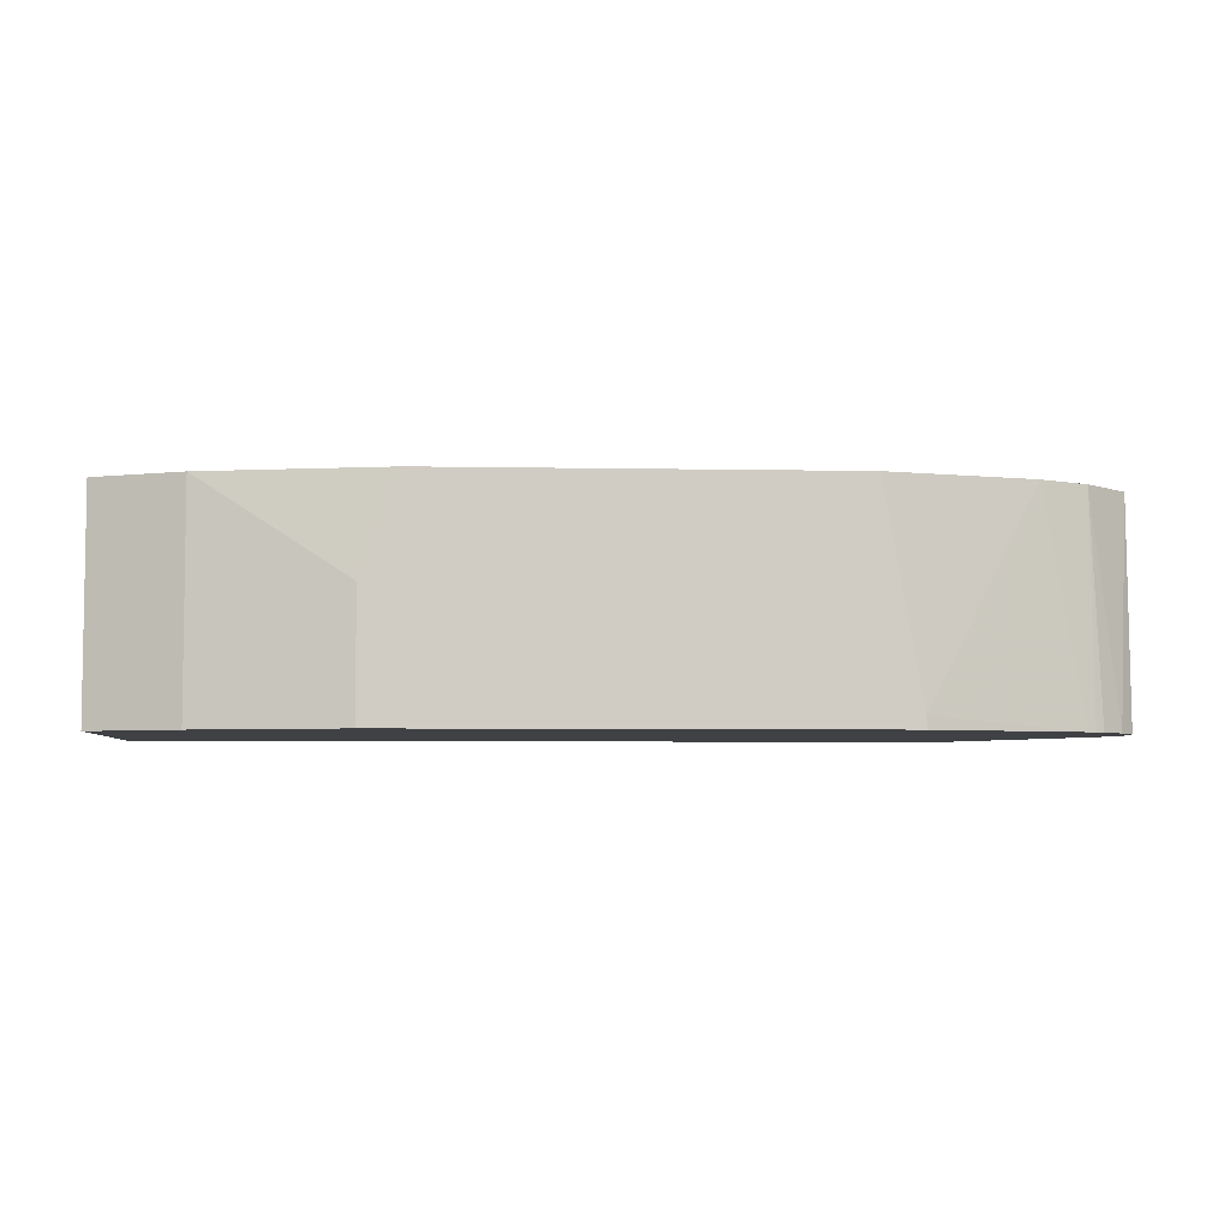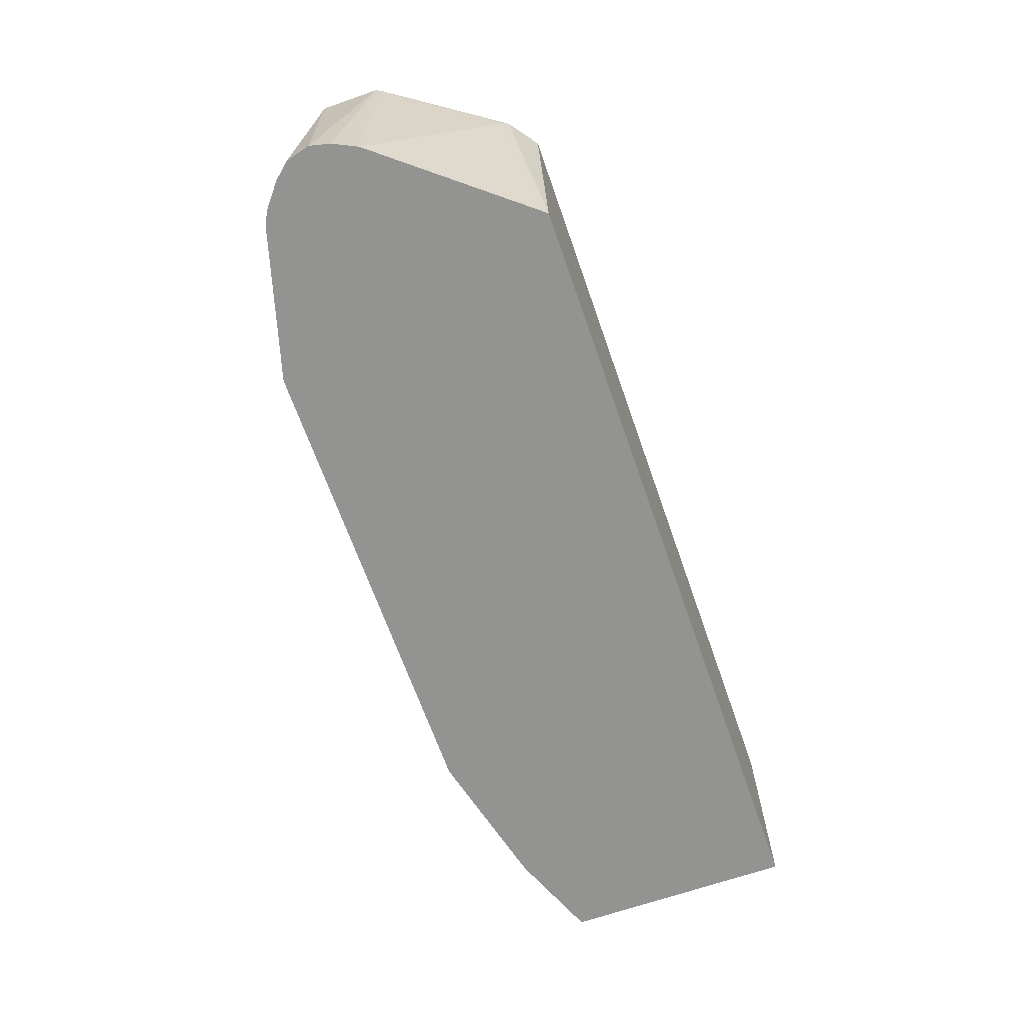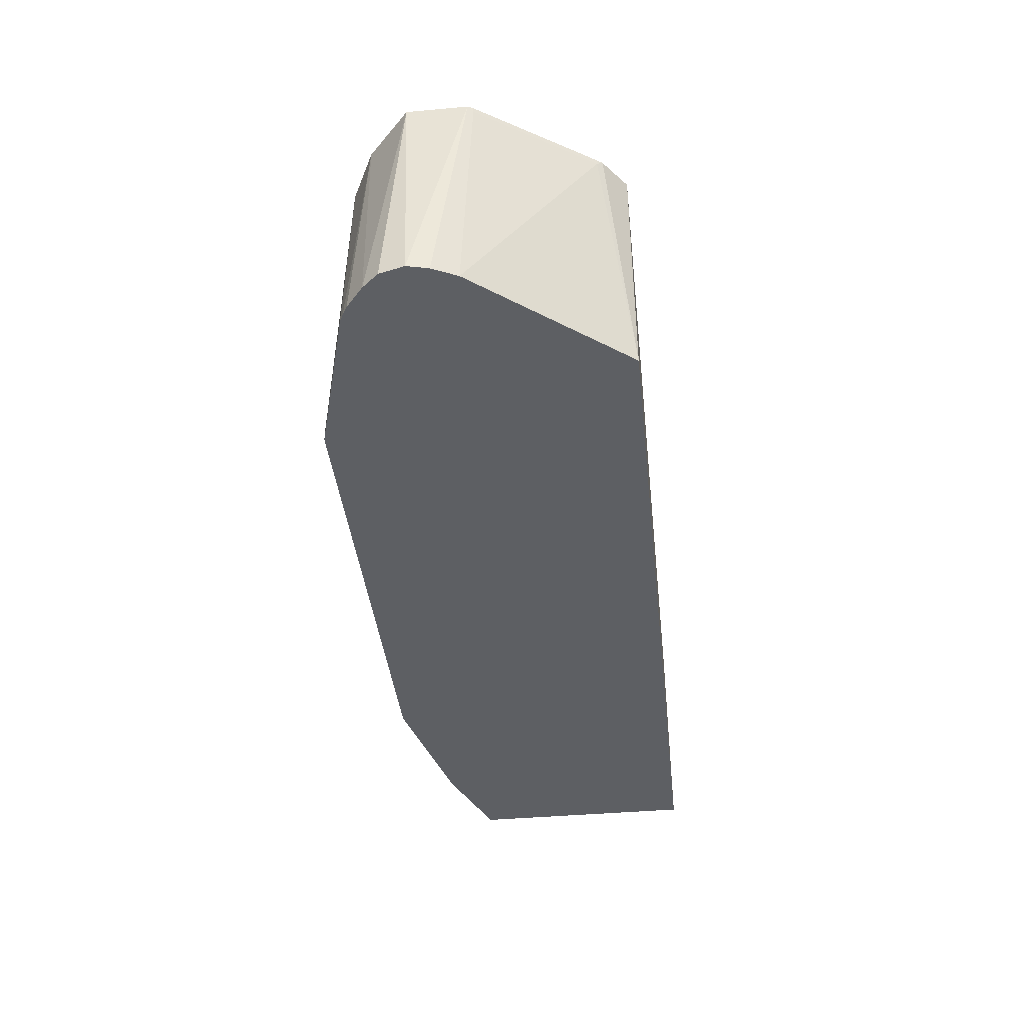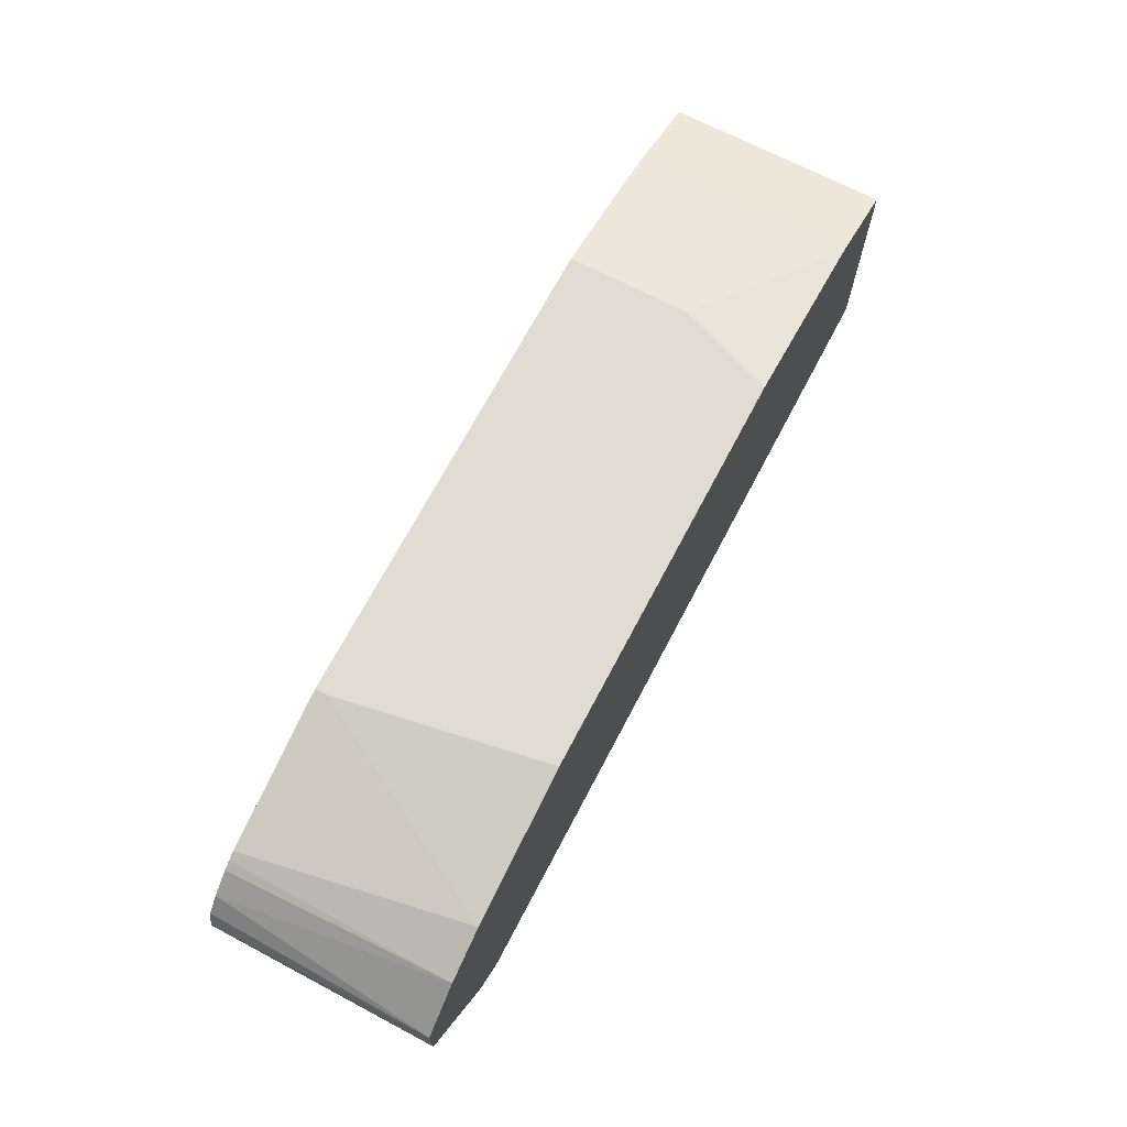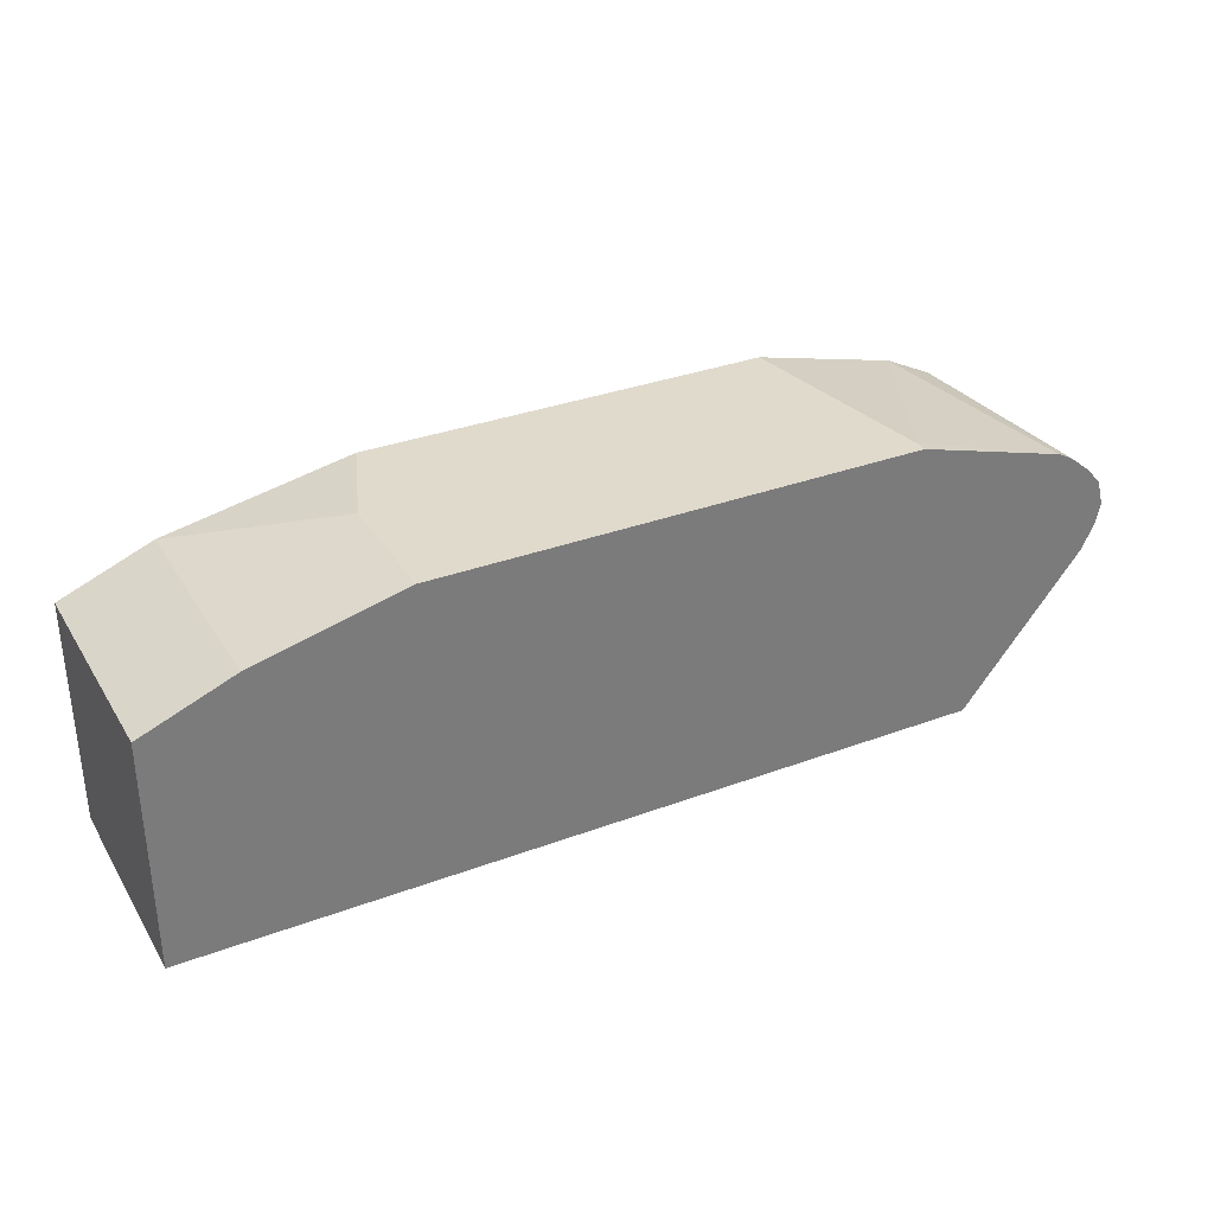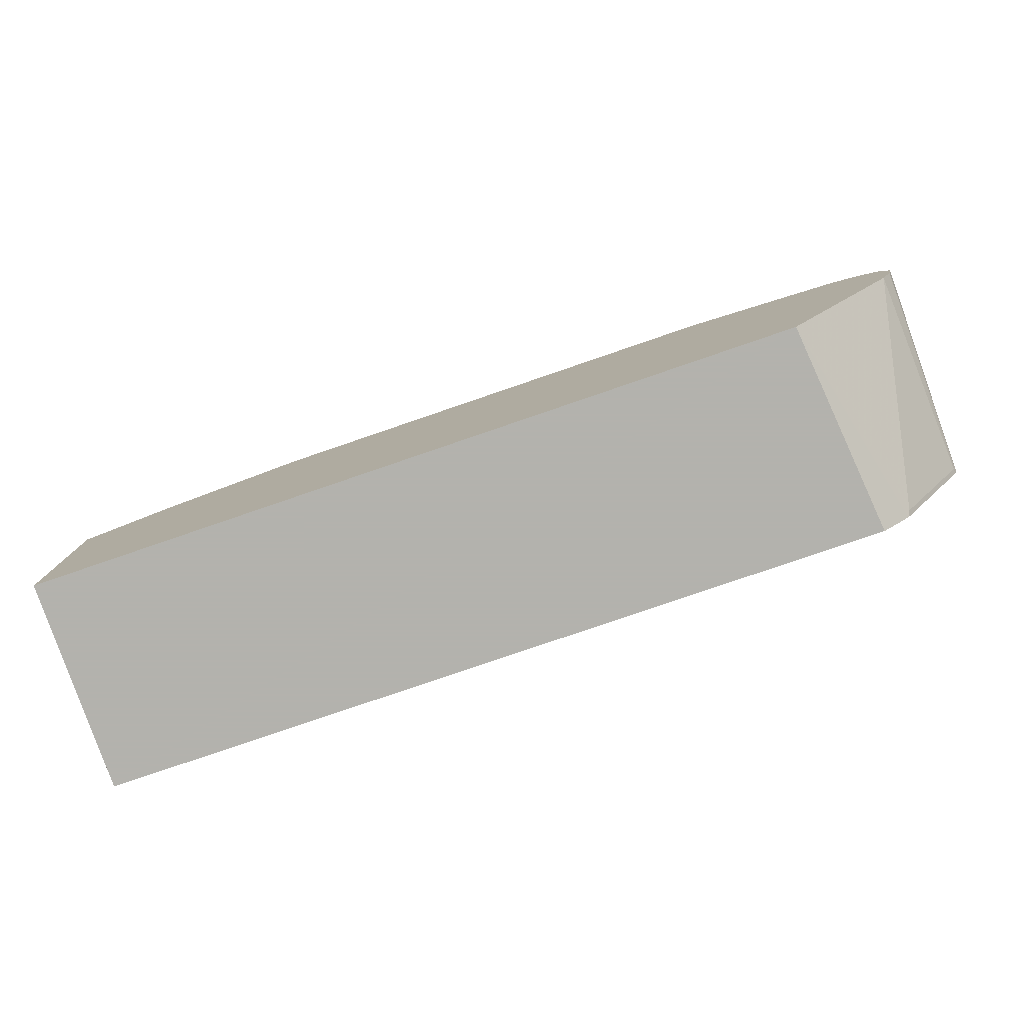
<metadata>
{"format":"obj","ext":"obj","renderer":"f3d","projection":"perspective","resolution":1024,"background":"white","views":[{"elev":-5.4,"azim":-3.4,"up":"+Y"},{"elev":-66.6,"azim":109.3,"up":"+Y"},{"elev":-40.3,"azim":96.3,"up":"+Y"},{"elev":69.2,"azim":117.7,"up":"+Z"},{"elev":33.0,"azim":-27.2,"up":"+Z"},{"elev":-79.4,"azim":18.9,"up":"+Z"}]}
</metadata>
<code>
v -0.1043 0.1217 0.7474
v -0.1043 0.06384 0.7474
v -0.08688 0.1676 0.7474
v -0.1738 0.1676 0.73
v -0.1738 0.06384 0.73
v 0.1216 0.06384 0.7474
v 0.1043 0.1676 0.7474
v -0.2166 0.1676 0.7126
v -0.2166 0.06384 0.7126
v 0.1926 0.06384 0.7271
v 0.1216 0.06953 0.7474
v 0.1738 0.1676 0.73
v -0.2166 0.1676 0.6043
v -0.2166 0.06384 0.6043
v 0.1964 0.06384 0.7252
v 0.197 0.1676 0.7184
v 0.1669 0.1676 0.6043
v 0.156 0.06384 0.6043
v 0.2004 0.06384 0.7228
v 0.2104 0.06384 0.7145
v 0.2185 0.1676 0.6989
v 0.1807 0.1676 0.6145
v 0.1825 0.1651 0.617
v 0.2123 0.06384 0.6741
v 0.2171 0.06384 0.7069
v 0.2201 0.06384 0.6952
v 0.2185 0.1676 0.6716
v 0.1825 0.1676 0.617
v 0.2172 0.1651 0.6692
v 0.2178 0.06384 0.6854
v 0.2172 0.1676 0.6692
f 15 19 16
f 13 18 14
f 13 17 18
f 12 15 16
f 10 12 11
f 8 13 14
f 8 14 9
f 7 11 12
f 6 10 11
f 16 19 20
f 4 9 5
f 10 15 12
f 16 20 21
f 23 29 24
f 18 22 23
f 18 23 24
f 20 25 21
f 21 25 26
f 21 26 27
f 22 28 23
f 23 28 31
f 23 31 29
f 24 29 30
f 26 30 27
f 27 30 29
f 27 29 31
f 4 8 9
f 17 22 18
f 3 8 4
f 2 19 15
f 3 17 13
f 1 2 6
f 1 6 11
f 1 11 7
f 3 13 8
f 1 3 4
f 1 4 5
f 1 5 2
f 2 5 9
f 2 9 14
f 2 14 18
f 2 18 24
f 2 24 30
f 2 30 26
f 1 7 3
f 2 25 20
f 2 26 25
f 3 22 17
f 3 31 28
f 3 27 31
f 3 21 27
f 3 28 22
f 3 12 16
f 3 7 12
f 2 10 6
f 2 15 10
f 2 20 19
f 3 16 21

</code>
